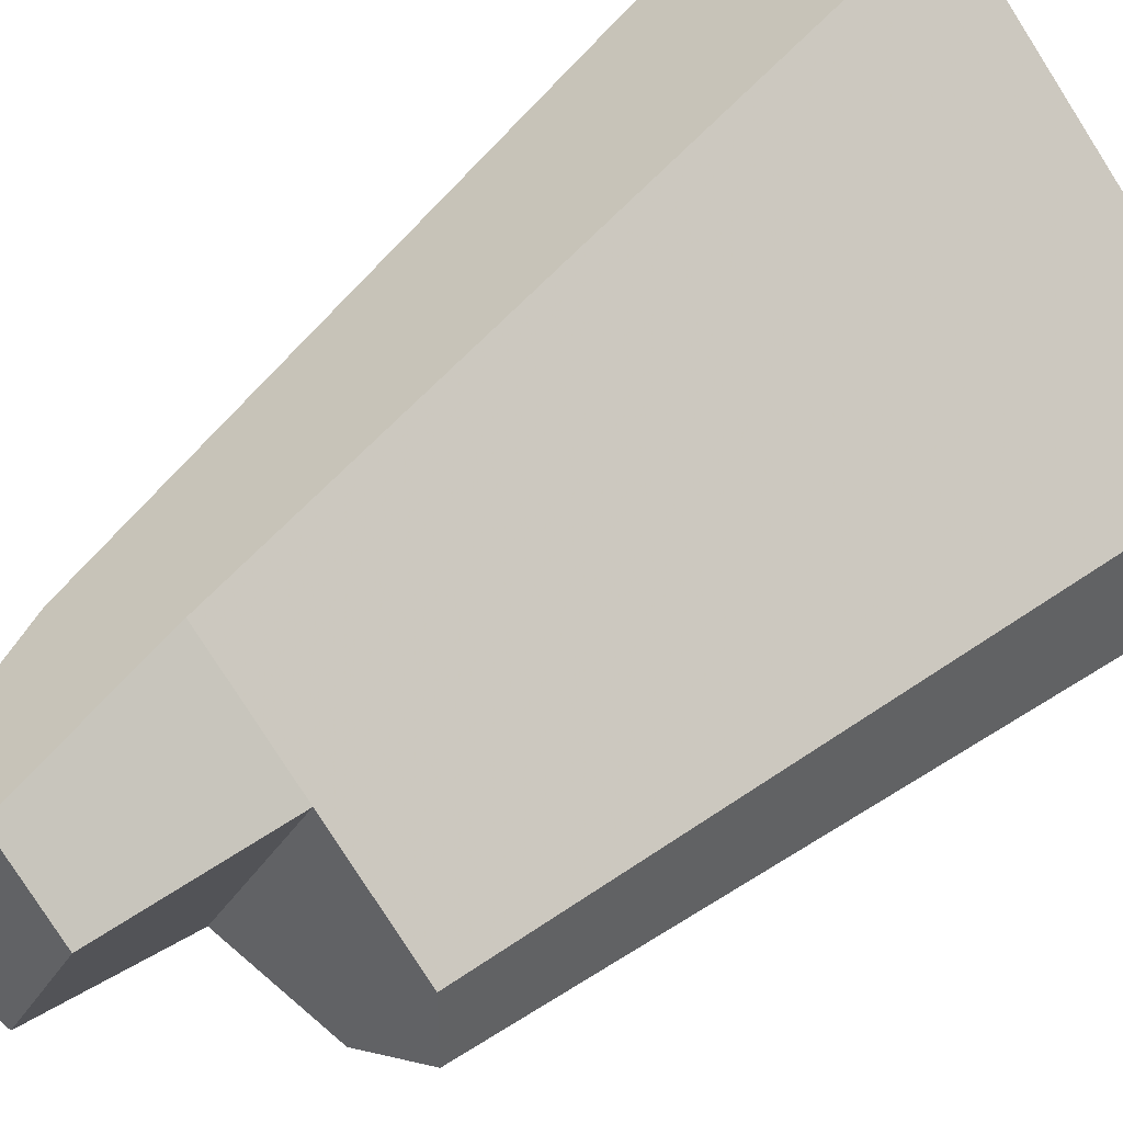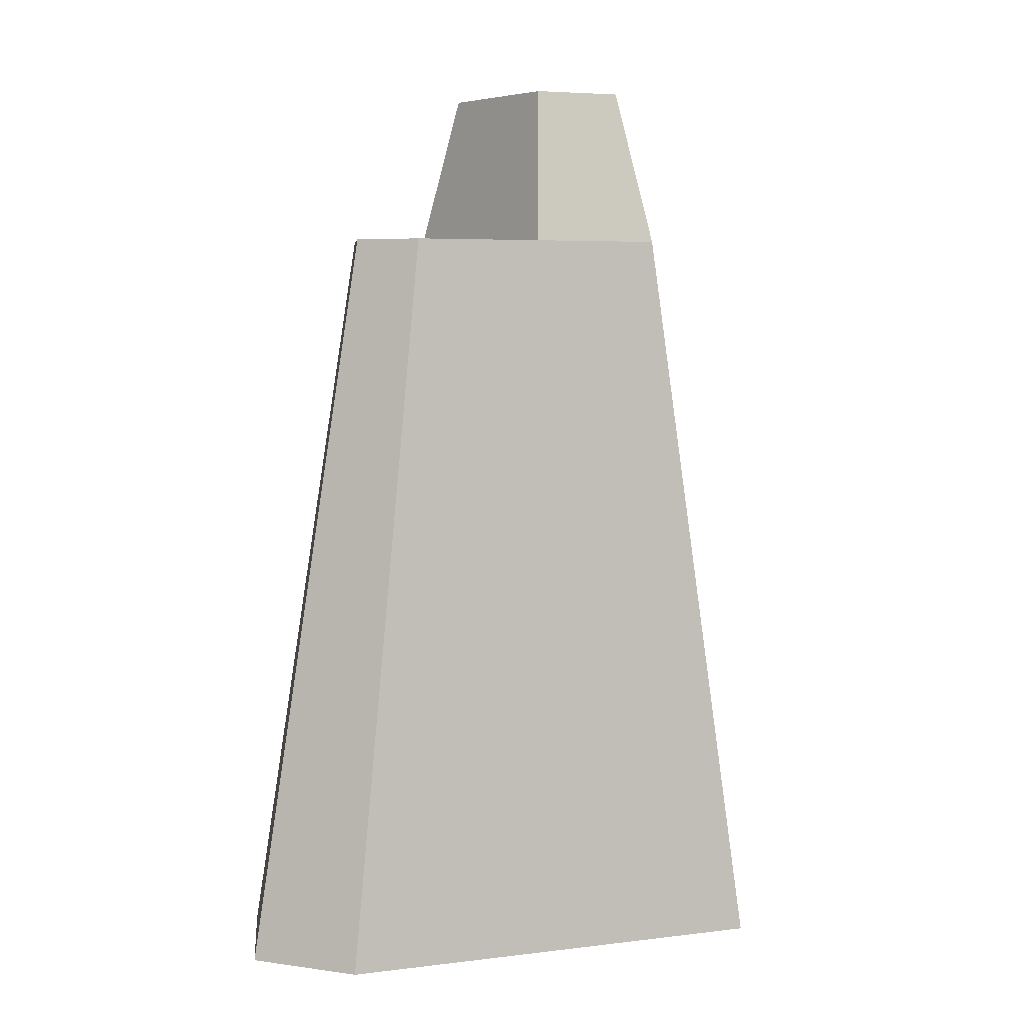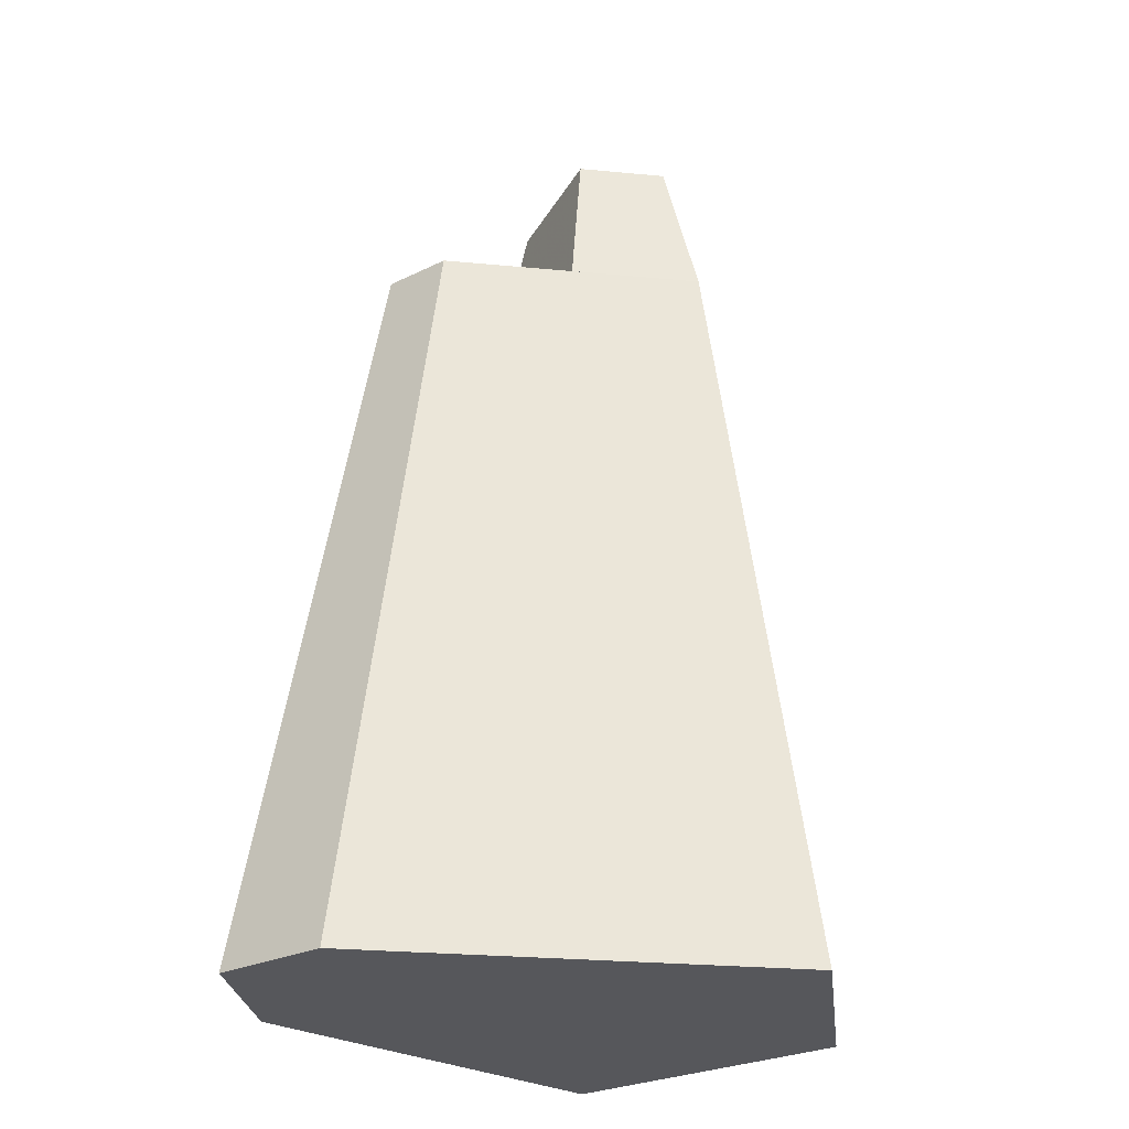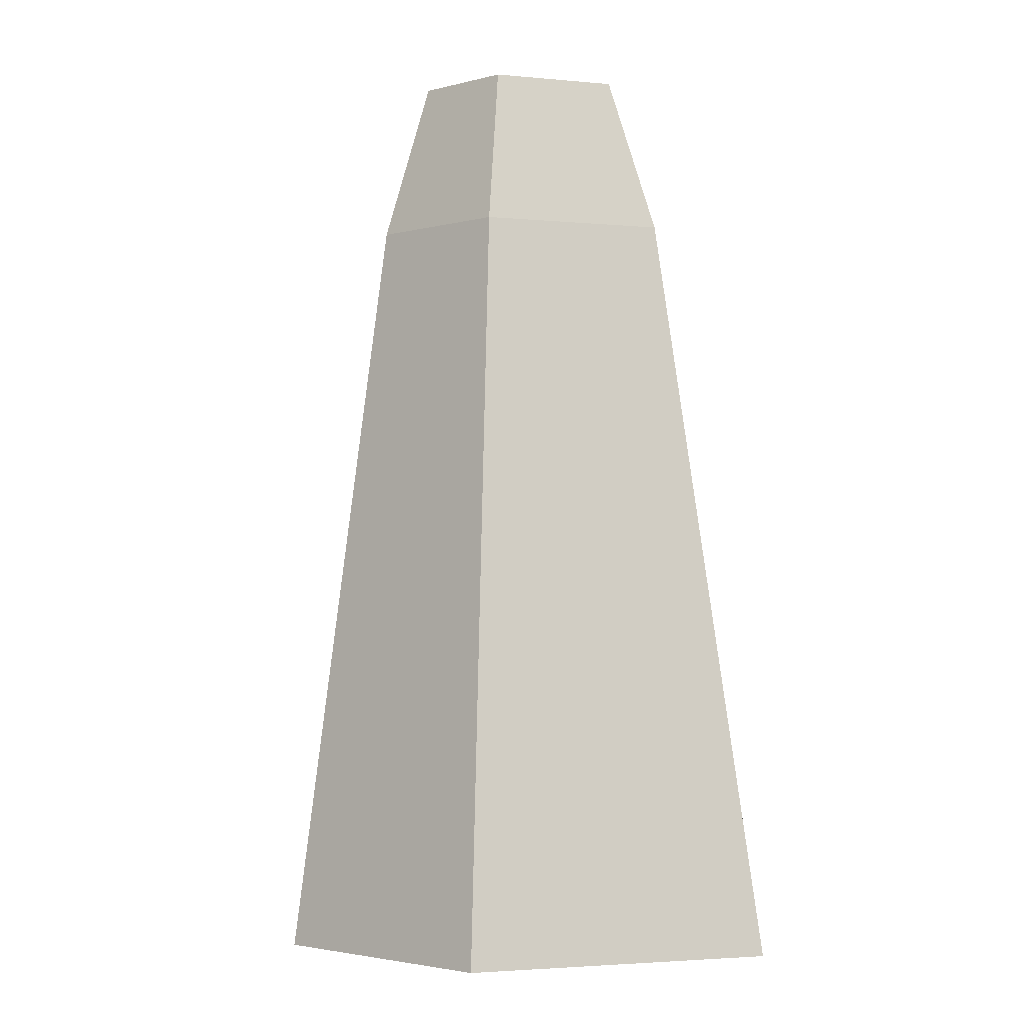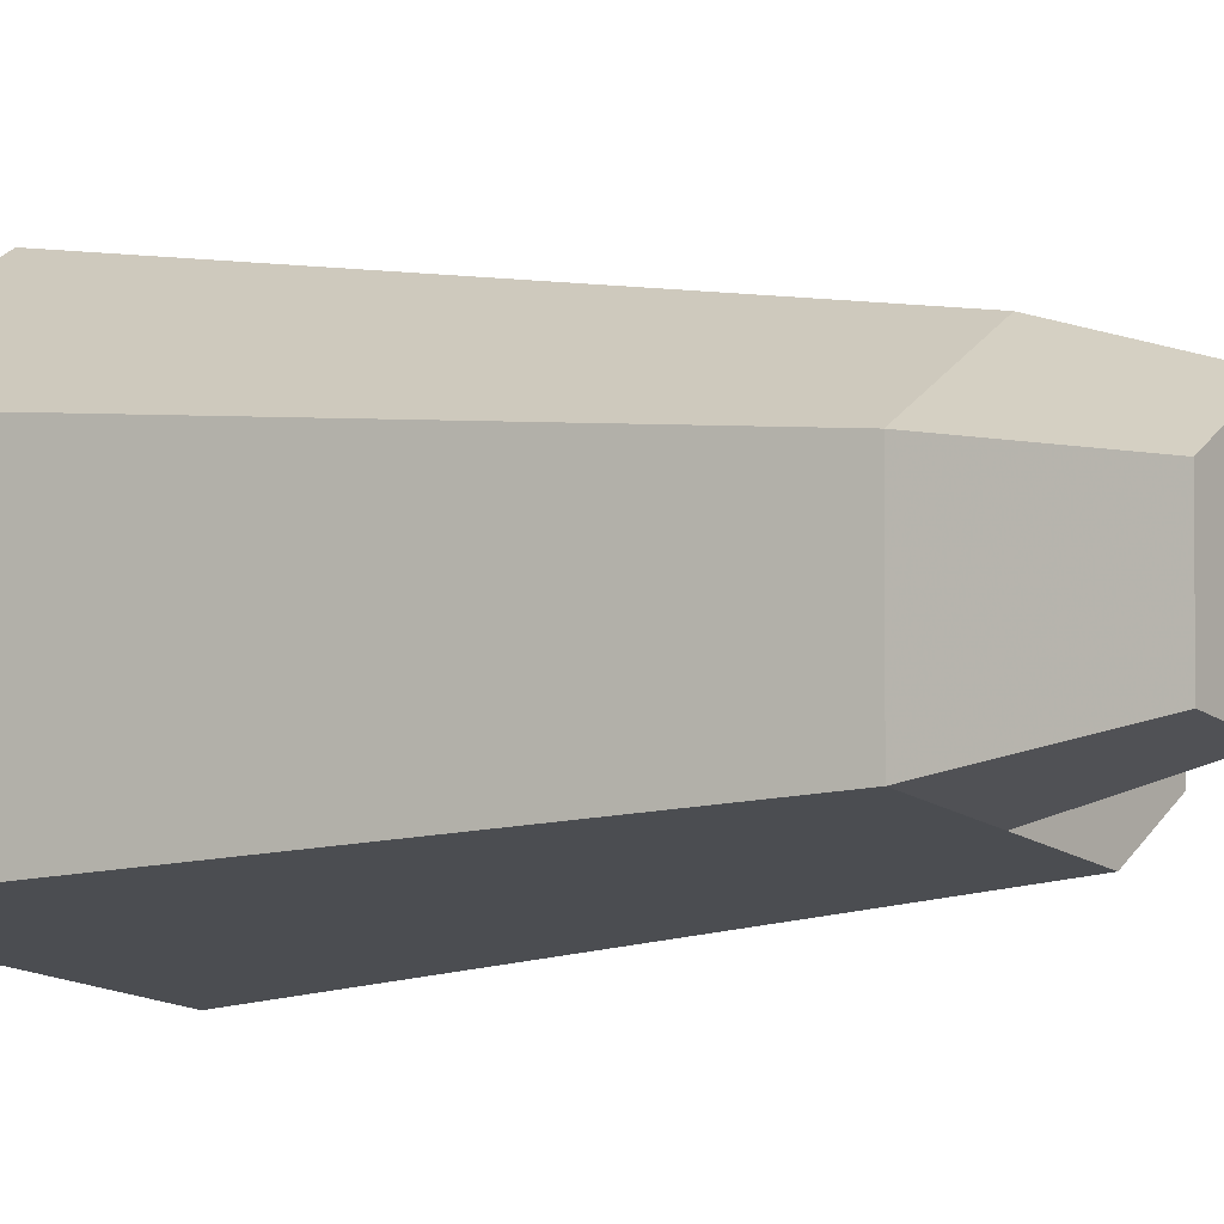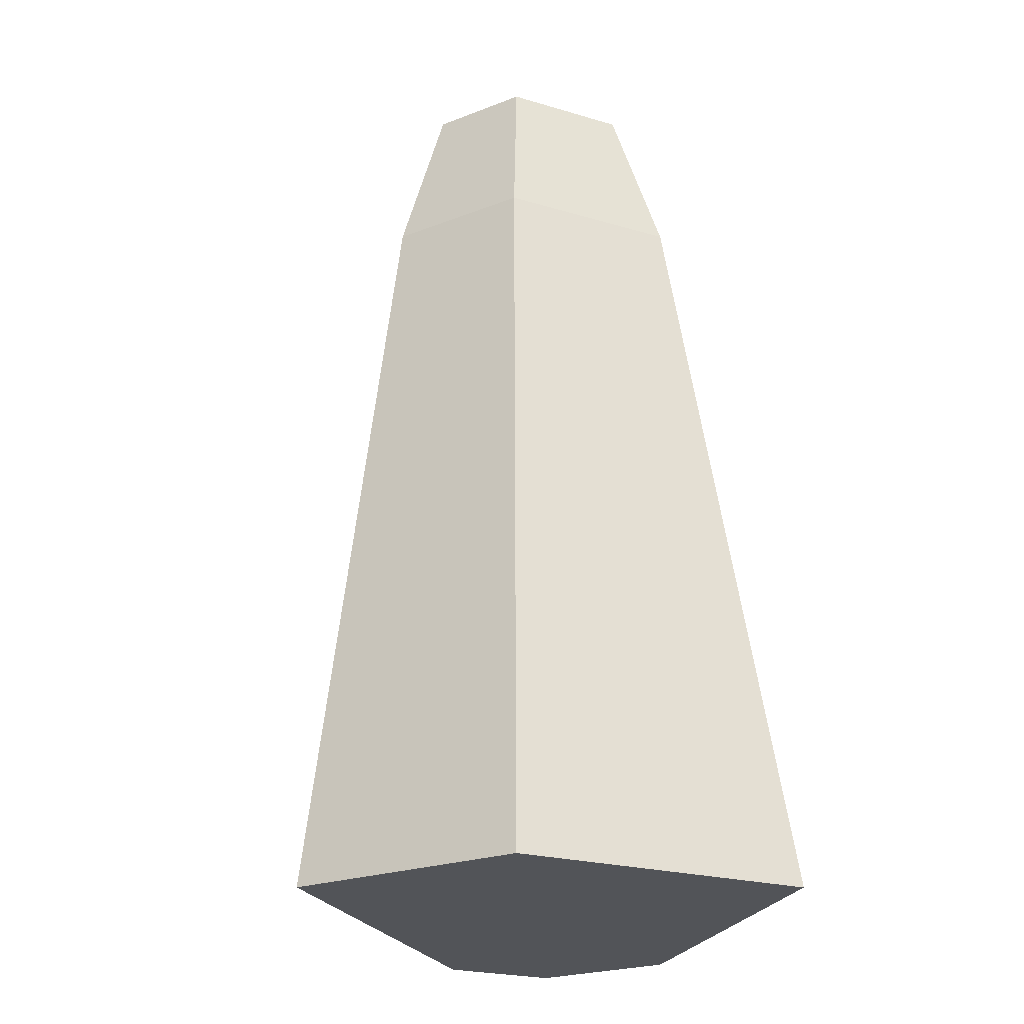
<metadata>
{"format":"obj","ext":"obj","renderer":"f3d","projection":"perspective","resolution":1024,"background":"white","views":[{"elev":43.9,"azim":-139.2,"up":"+Z"},{"elev":5.3,"azim":-66.1,"up":"+Y"},{"elev":-27.3,"azim":-53.0,"up":"+Y"},{"elev":-2.8,"azim":71.7,"up":"+Y"},{"elev":-3.2,"azim":127.1,"up":"+Z"},{"elev":-23.1,"azim":63.3,"up":"+Y"}]}
</metadata>
<code>
v 0.5324 0.8249 0.6673
v 0.2087 0 0.436
v 0.554 0 0.7788
v 0.3252 0.8249 0.4616
v 0.4288 0.8249 0.5644
v 0.5386 1 0.6178
v 0.4682 1 0.5478
v 0.5463 1 0.4075
v 0.6354 1 0.5619
v 0.6748 0.8249 0.585
v 0.7913 0 0.6417
v 0.7913 0 0.3053
v 0.3543 0 0.2212
v 0.2087 0 0.3053
v 0.3252 0.8249 0.3832
v 0.4126 0.8249 0.3327
v 0.5437 0.8249 0.358
v 0.6748 0.8249 0.3832
v 0.6354 1 0.4246
g Mesh1 Group1 Model
f 1 2 3
f 2 1 4
f 4 1 5
f 6 5 1
f 5 6 7
f 6 8 7
f 8 6 9
f 1 9 6
f 9 1 10
f 3 10 1
f 10 3 11
f 3 12 11
f 3 13 12
f 2 13 3
f 13 2 14
f 2 15 14
f 15 2 4
f 5 15 4
f 15 5 16
f 16 5 17
f 7 17 5
f 17 7 8
f 8 18 17
f 18 8 19
f 8 9 19
f 9 18 19
f 18 9 10
f 10 12 18
f 12 10 11
f 12 16 18
f 16 12 13
f 13 15 16
f 15 13 14
f 18 16 17

</code>
